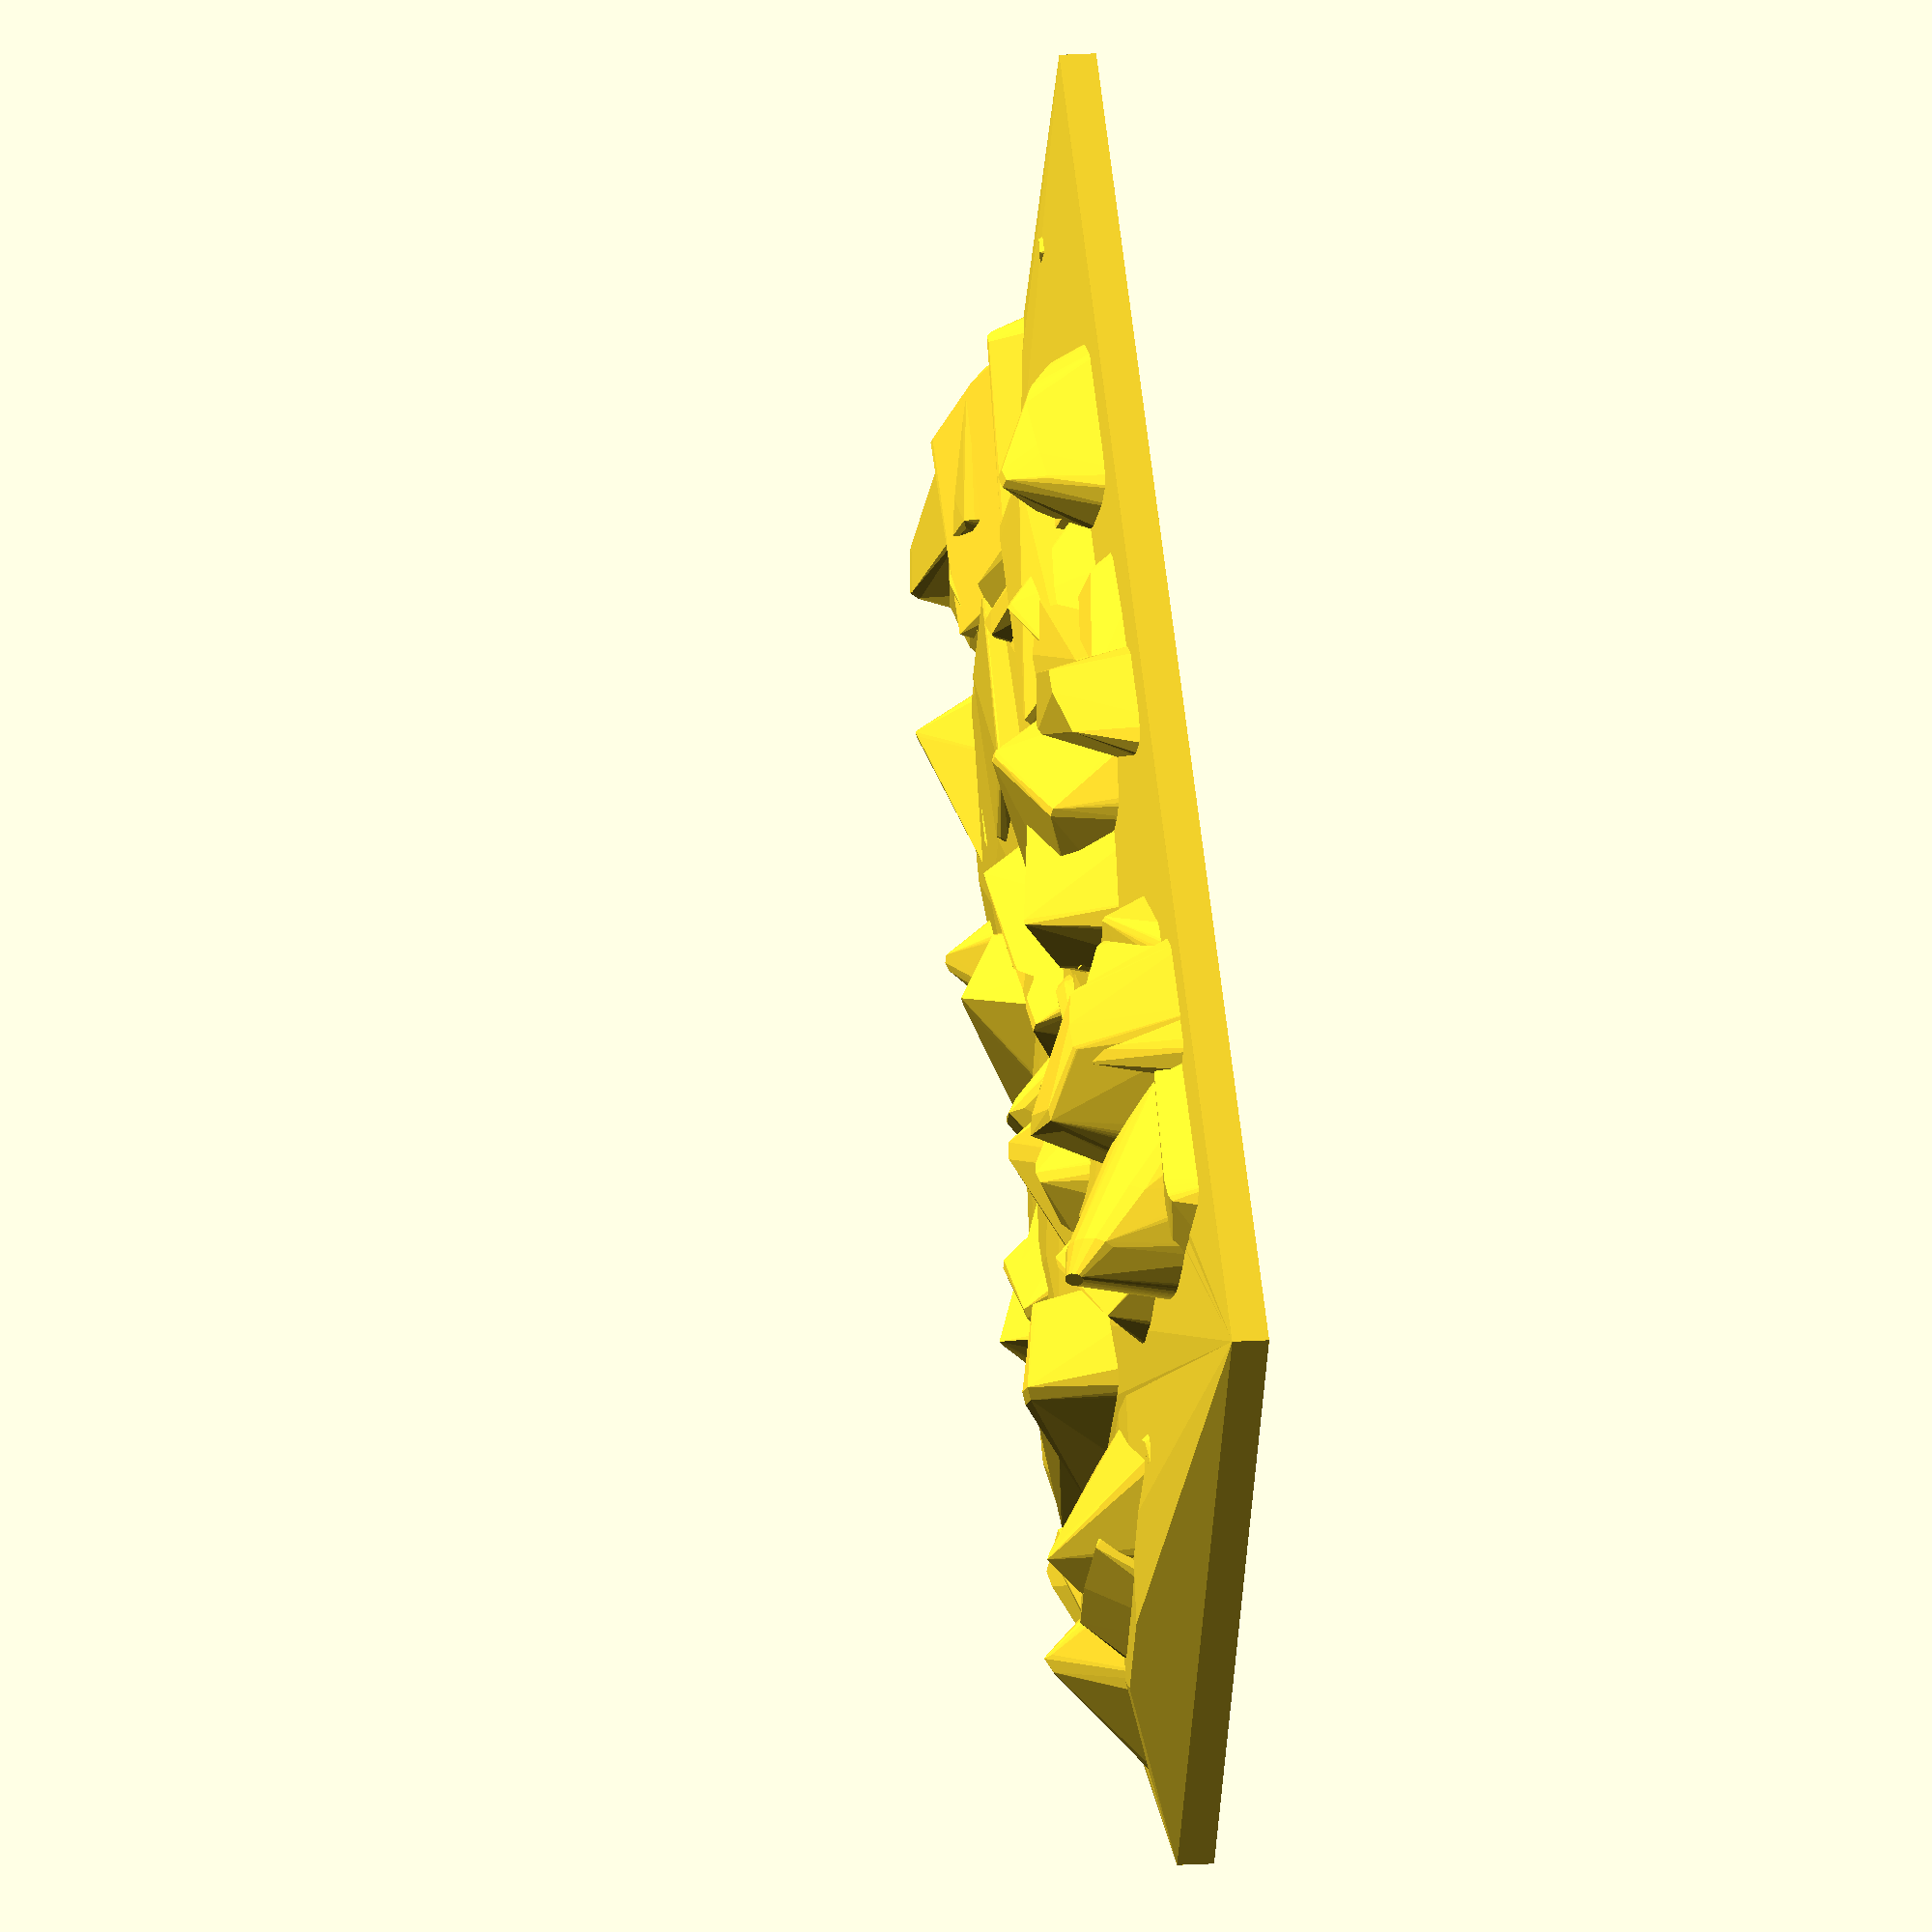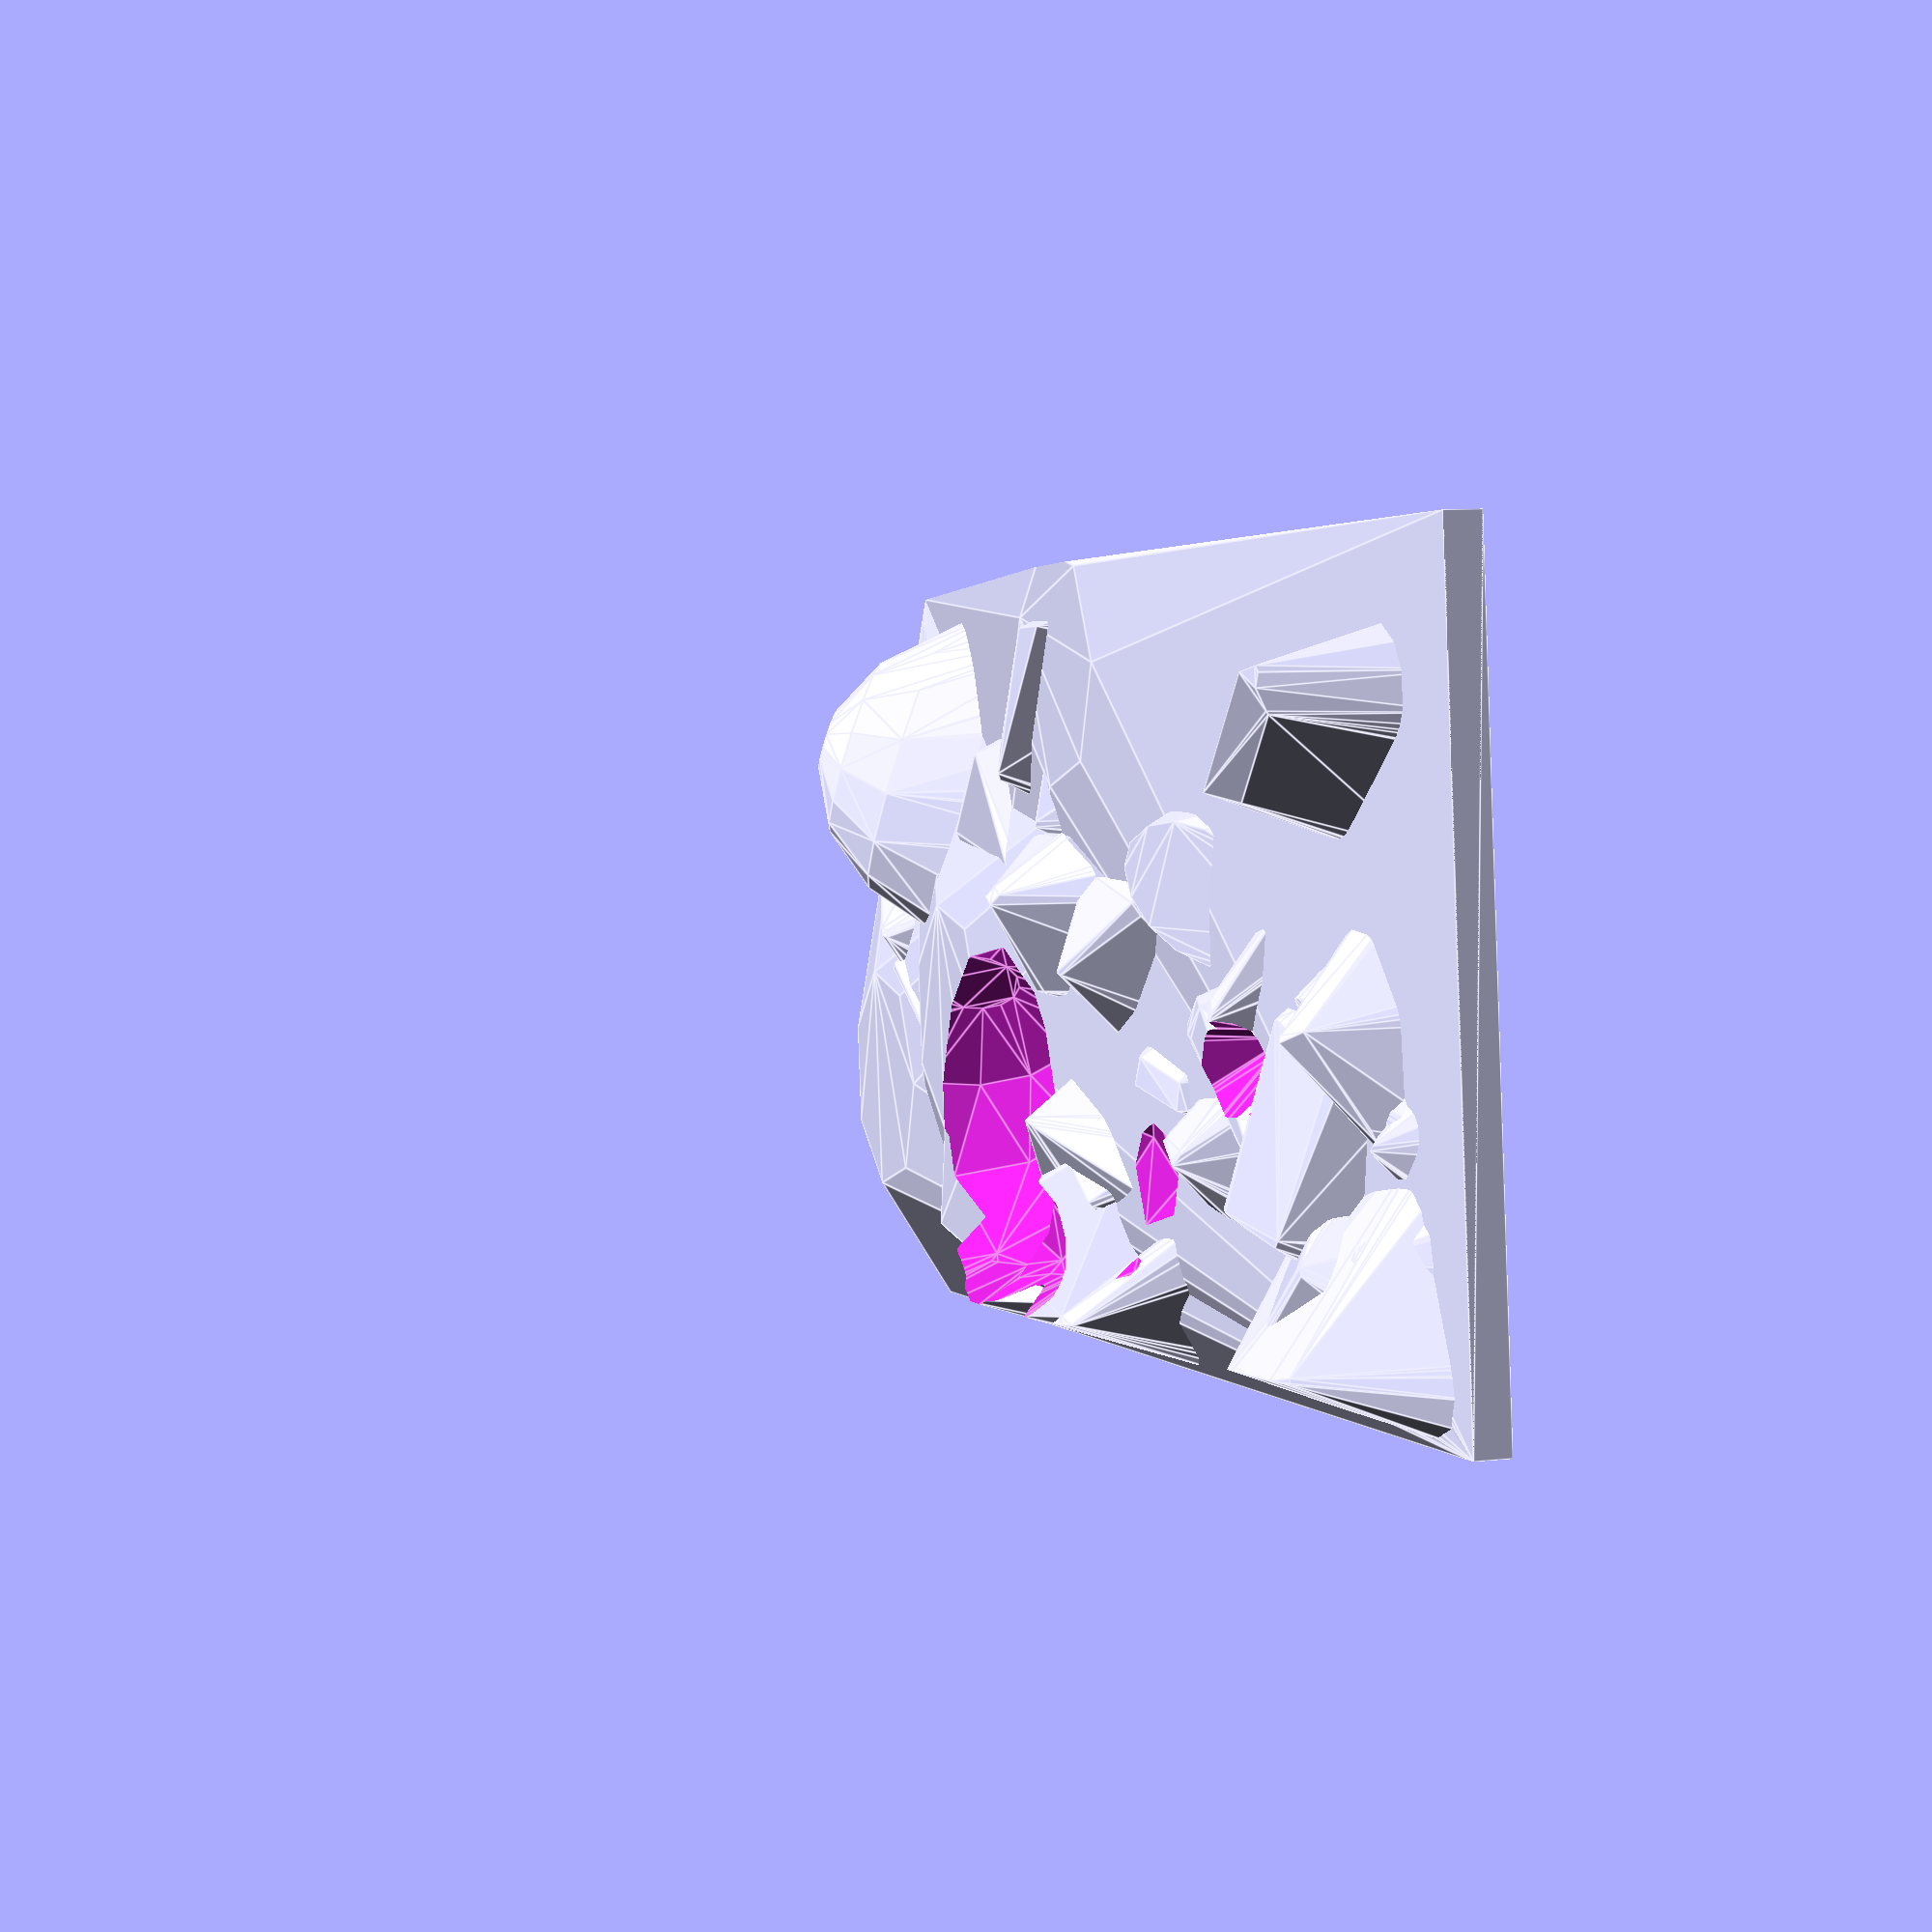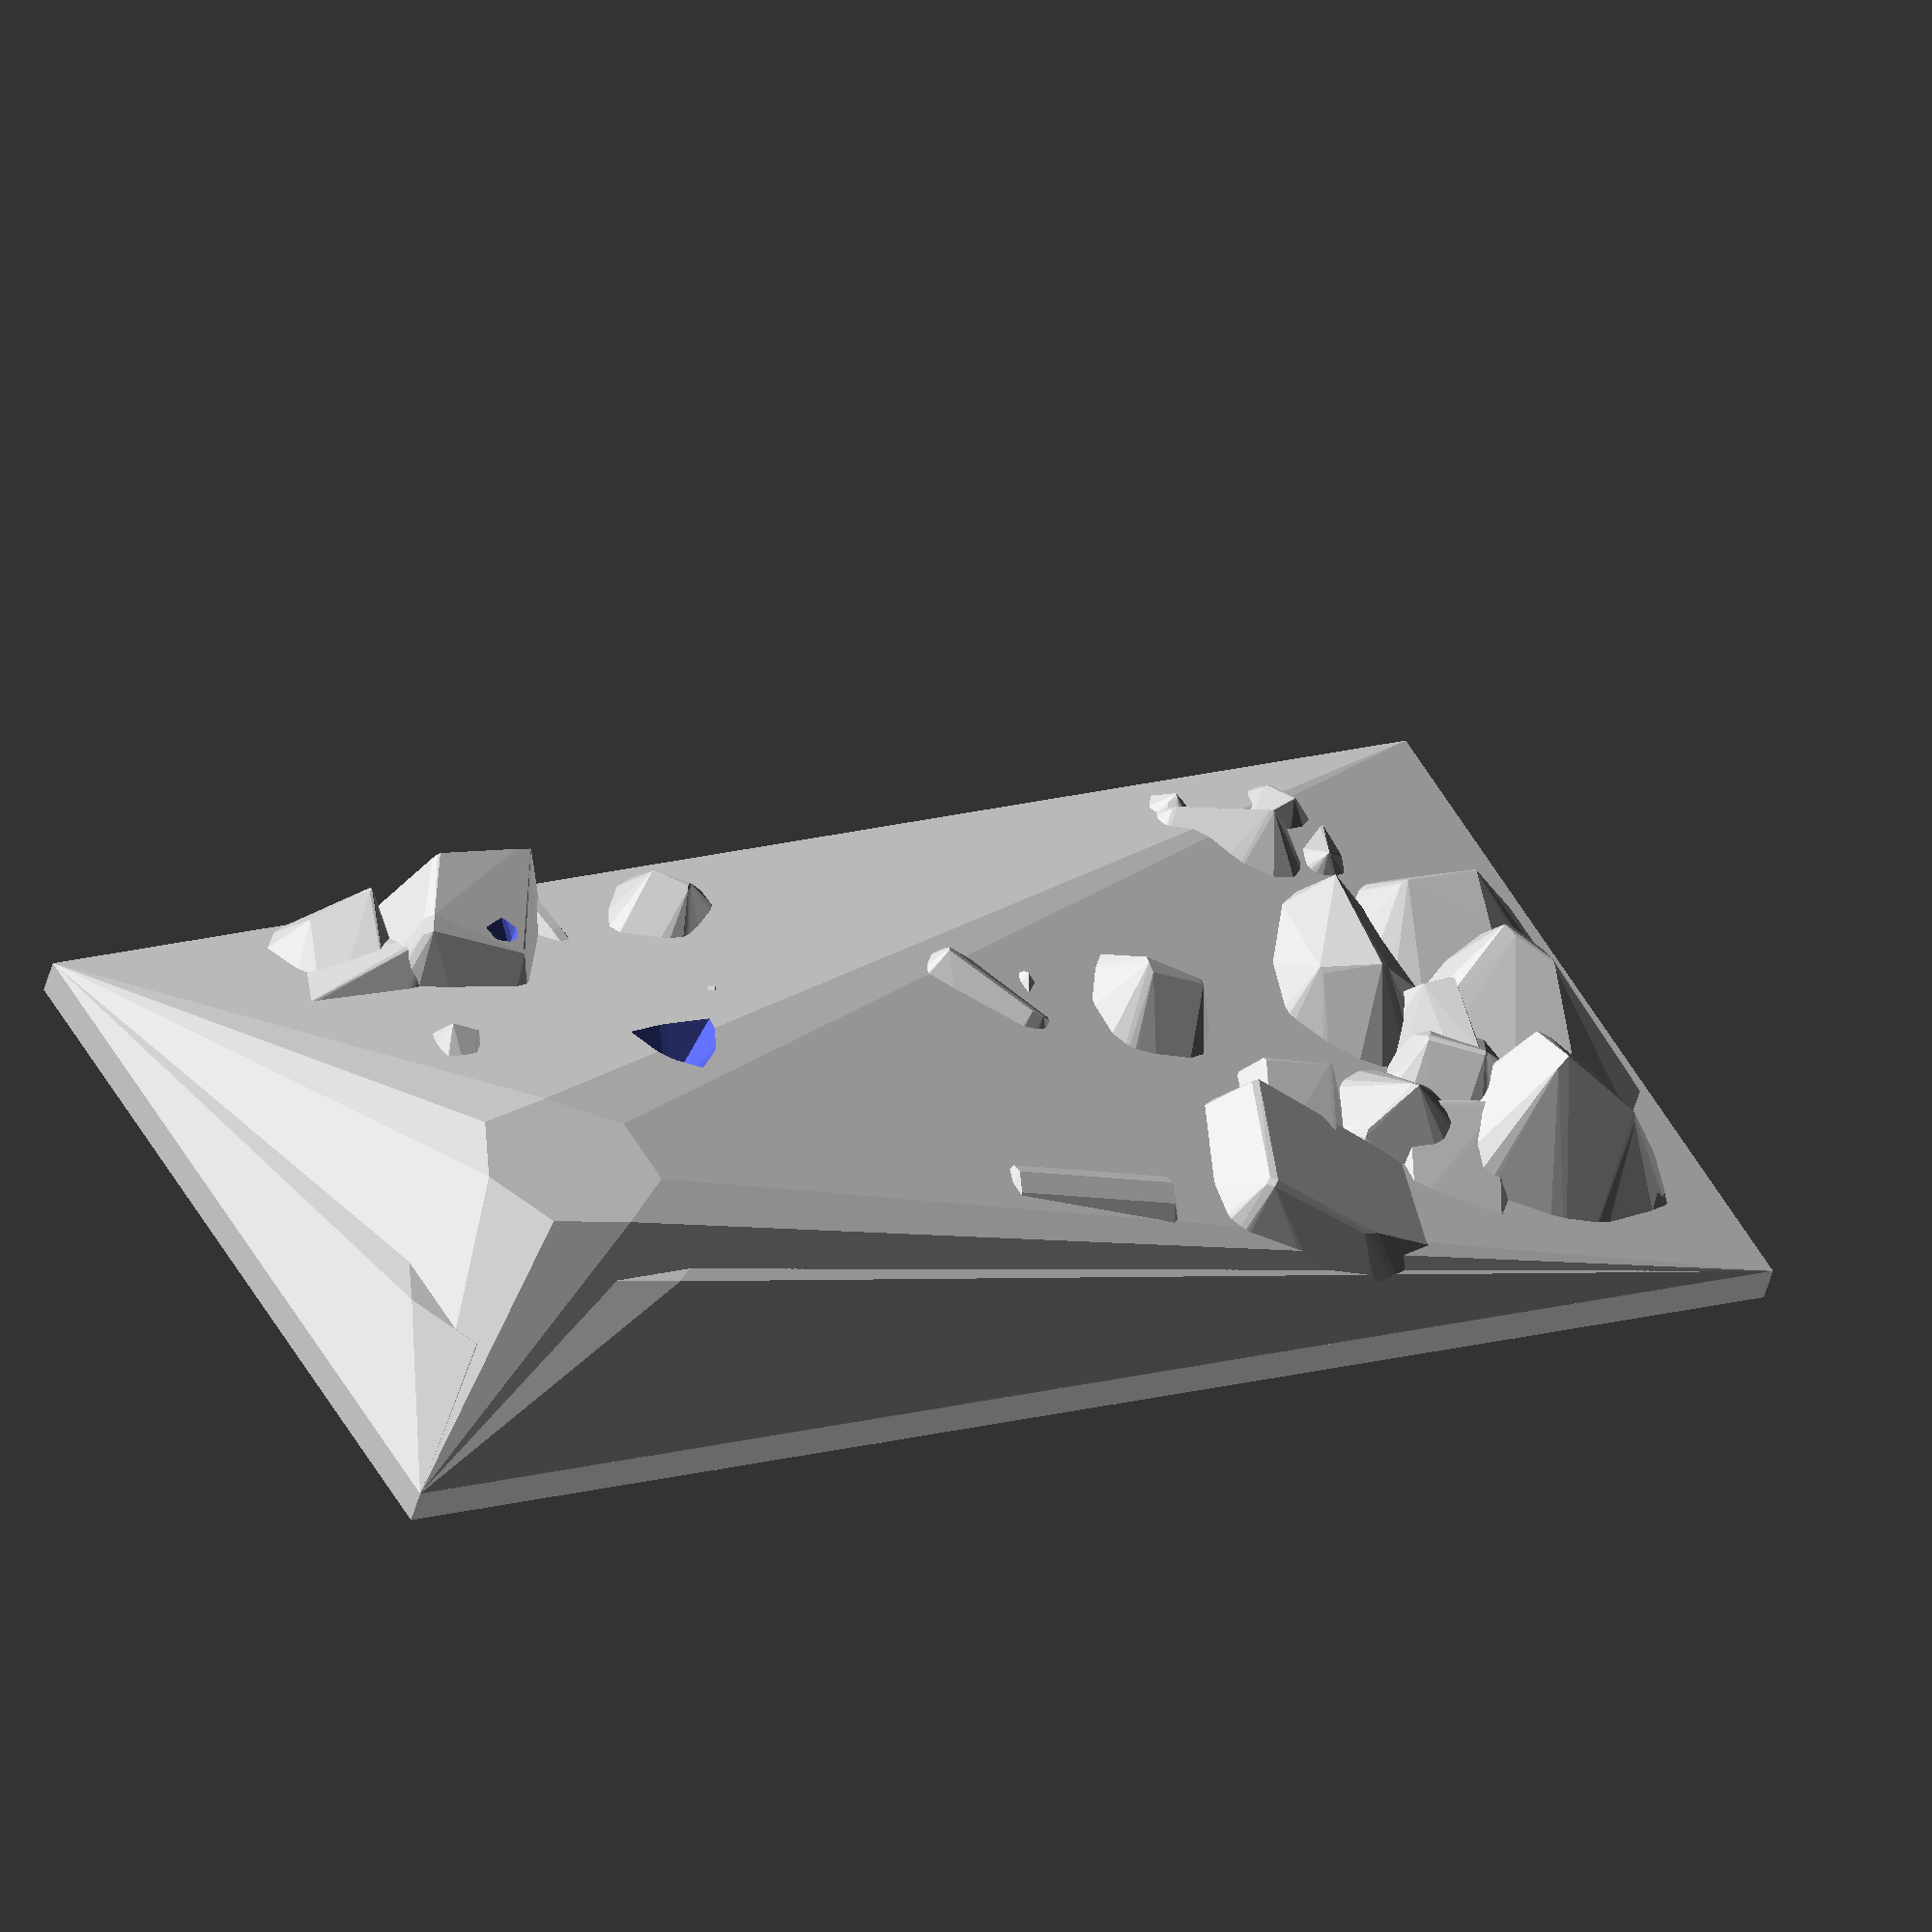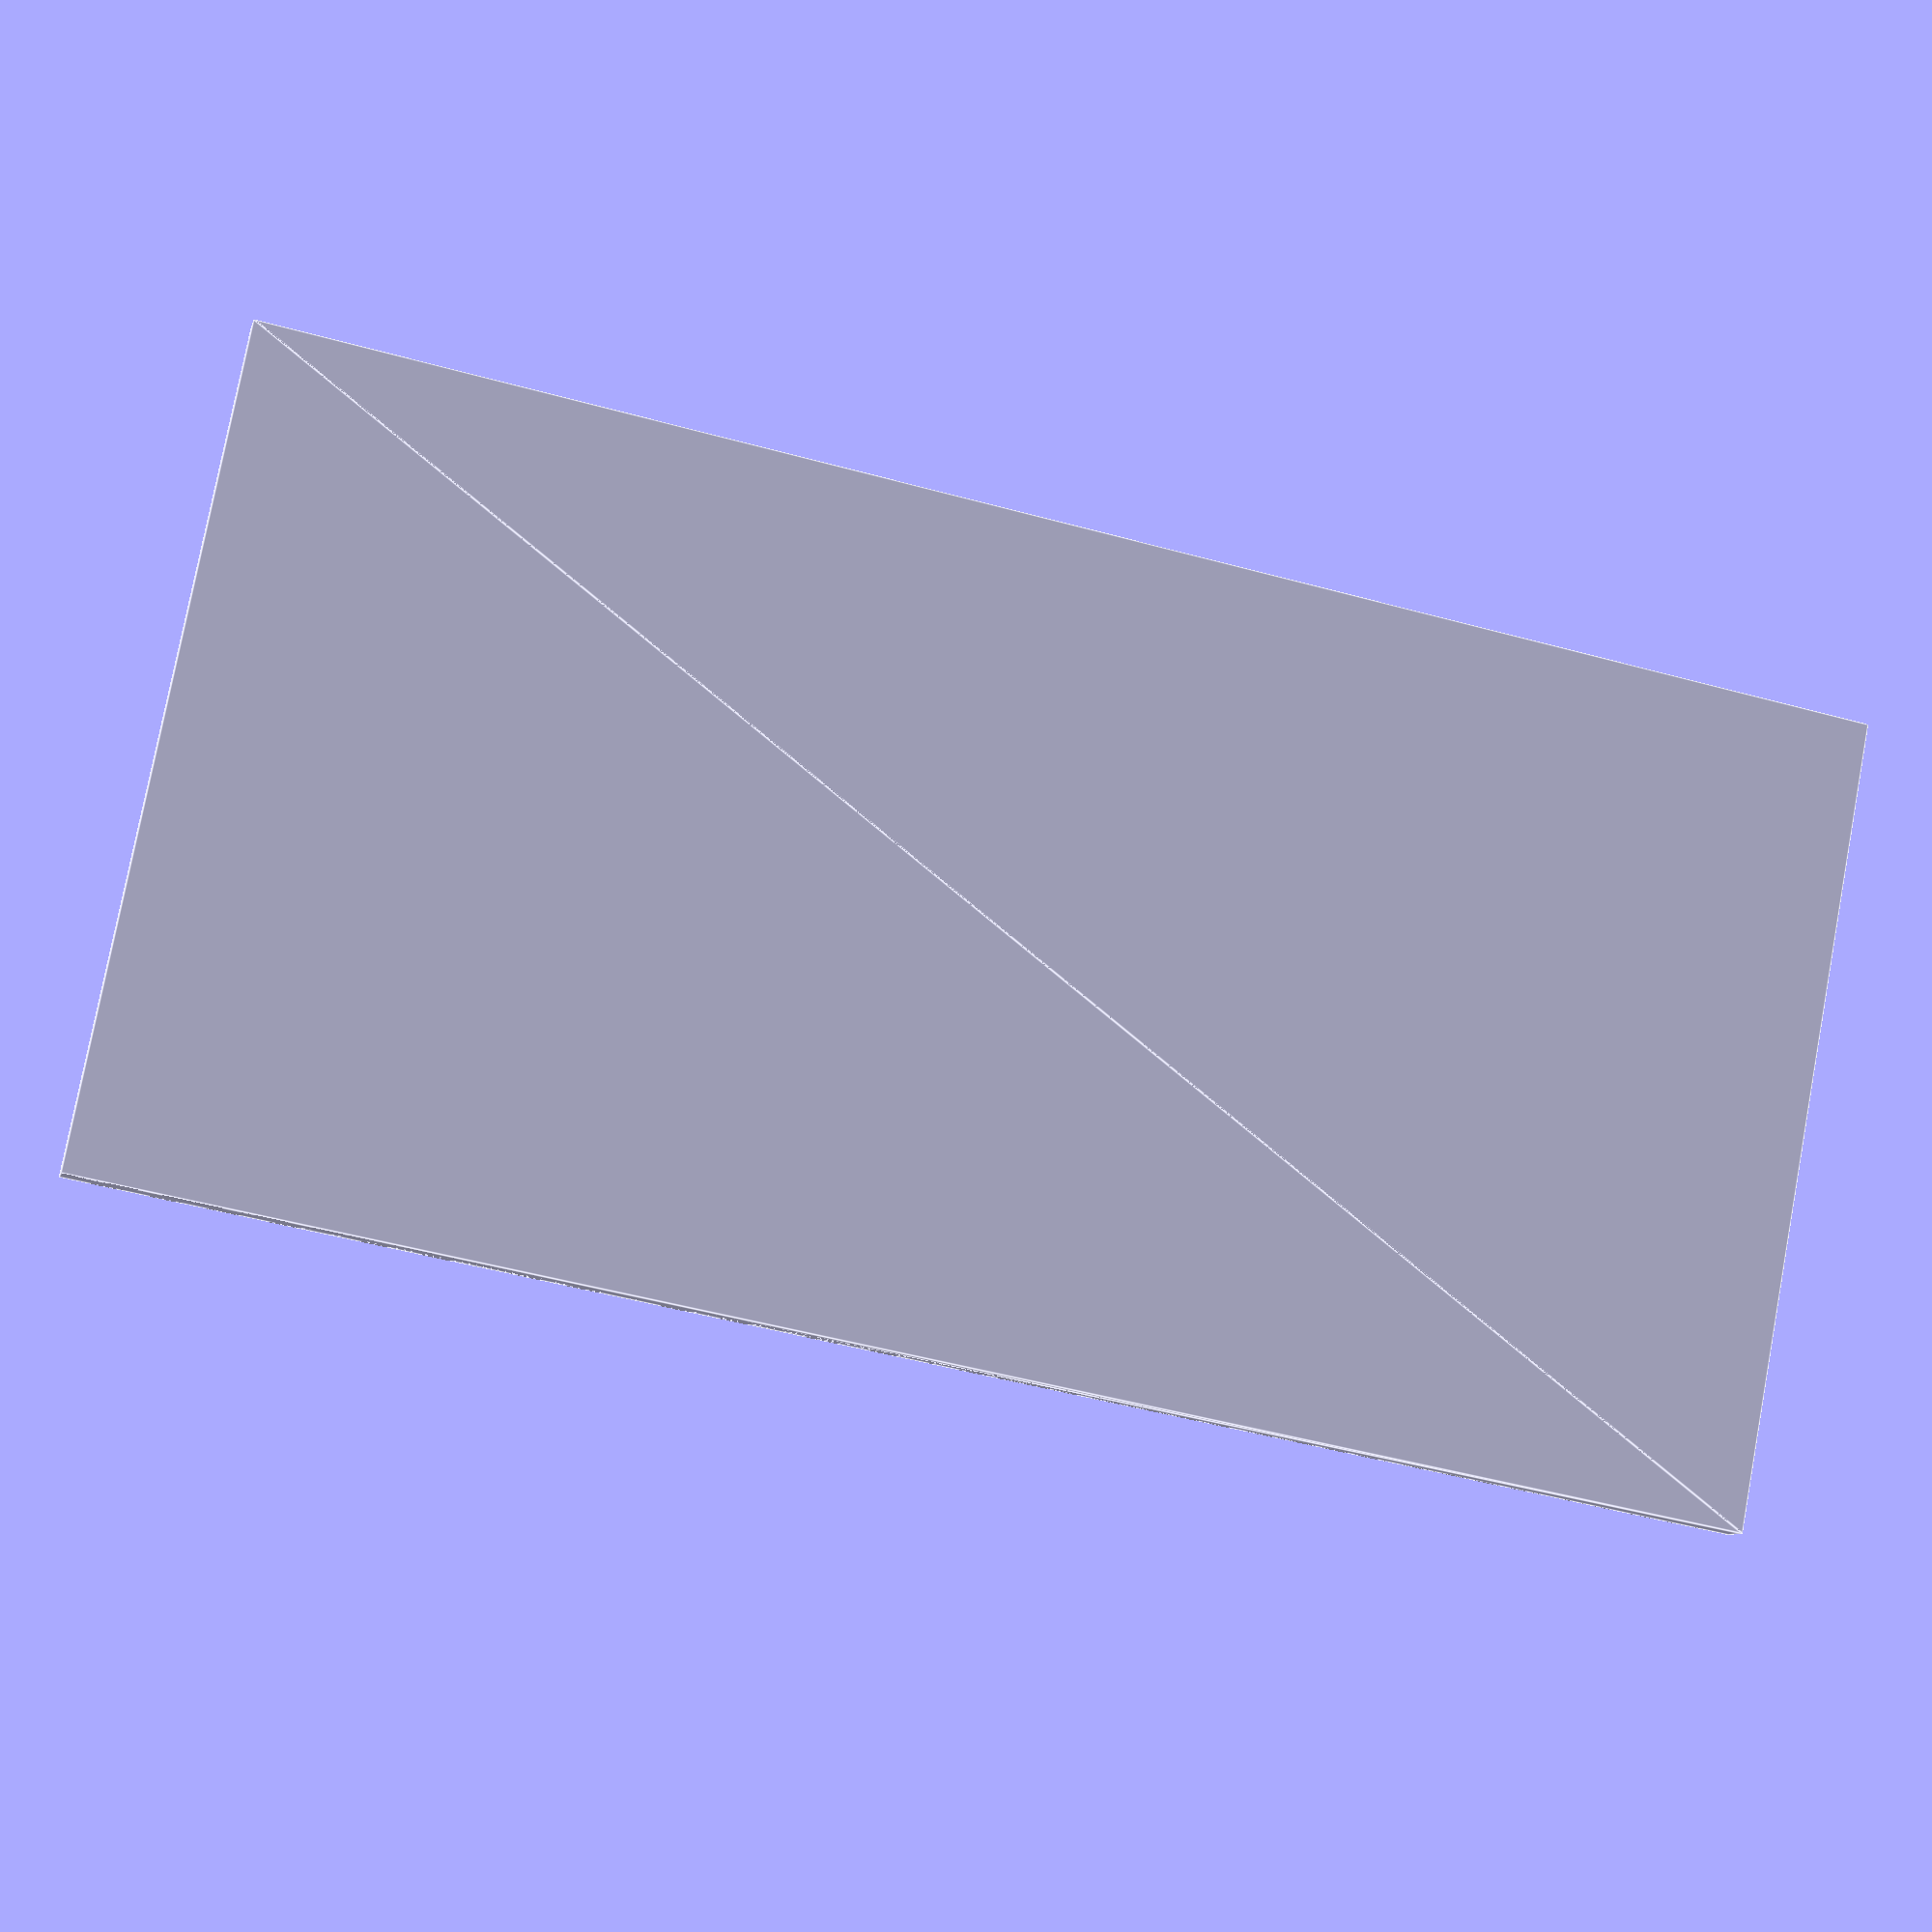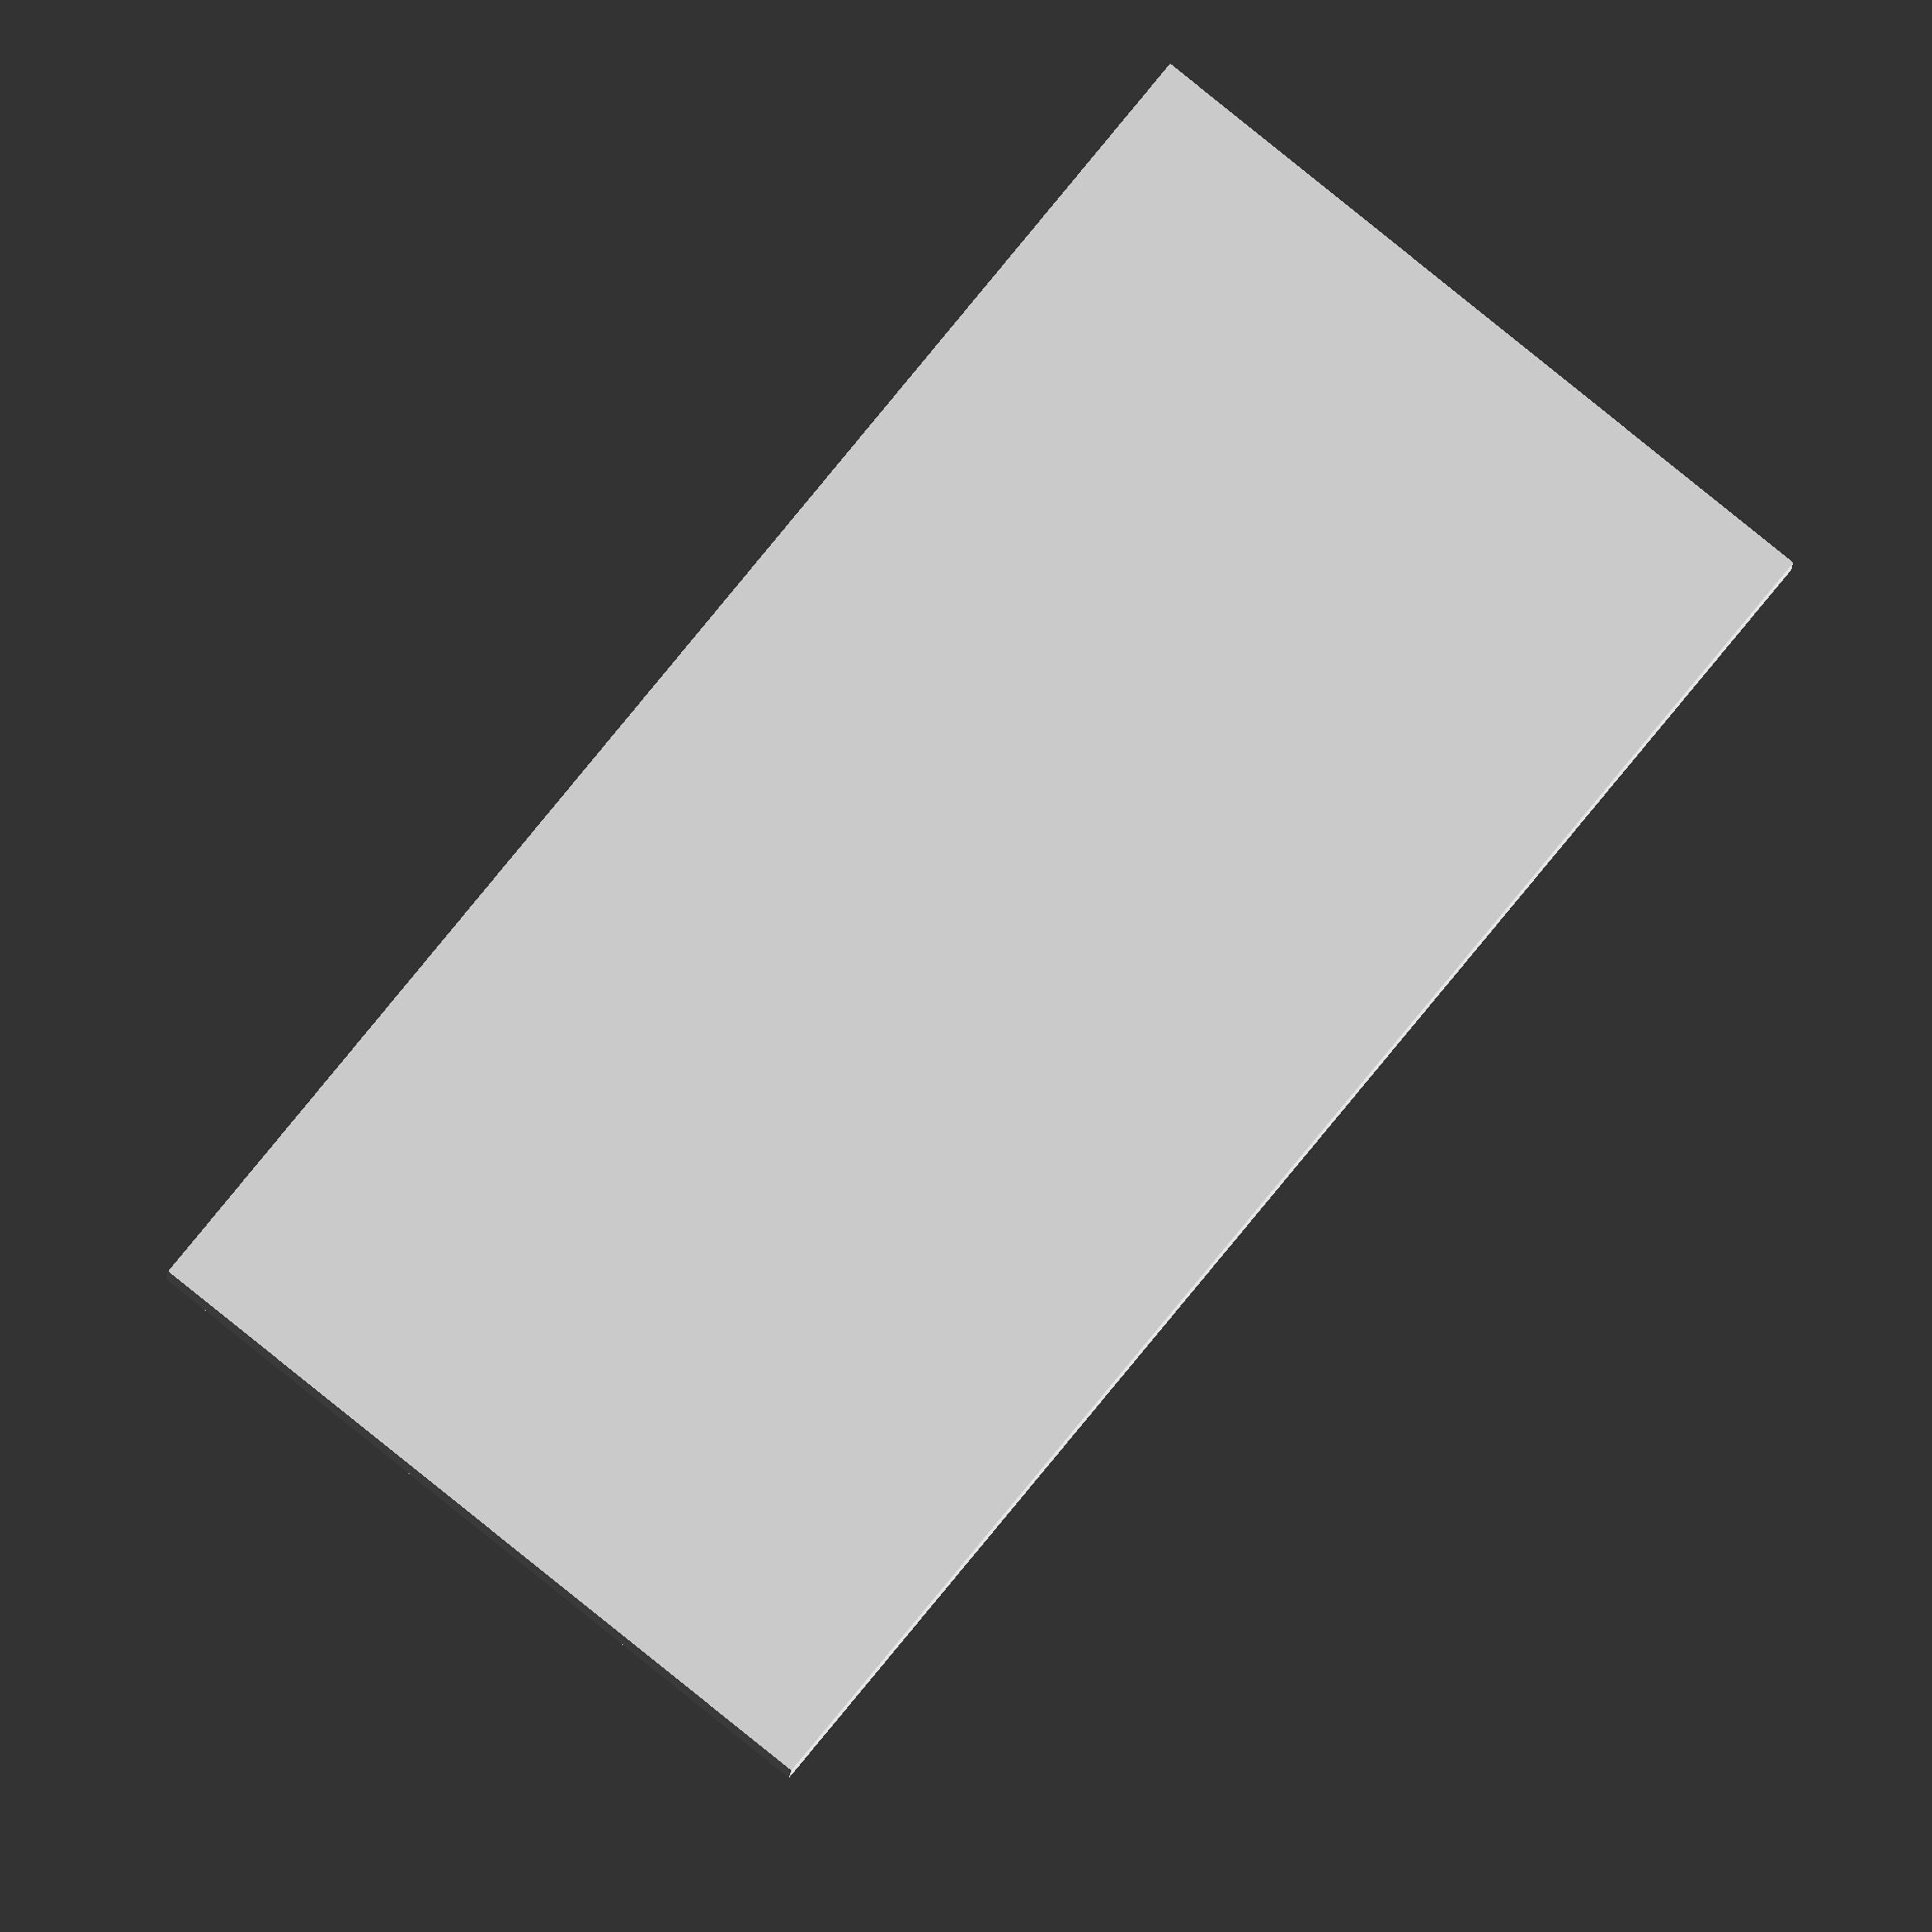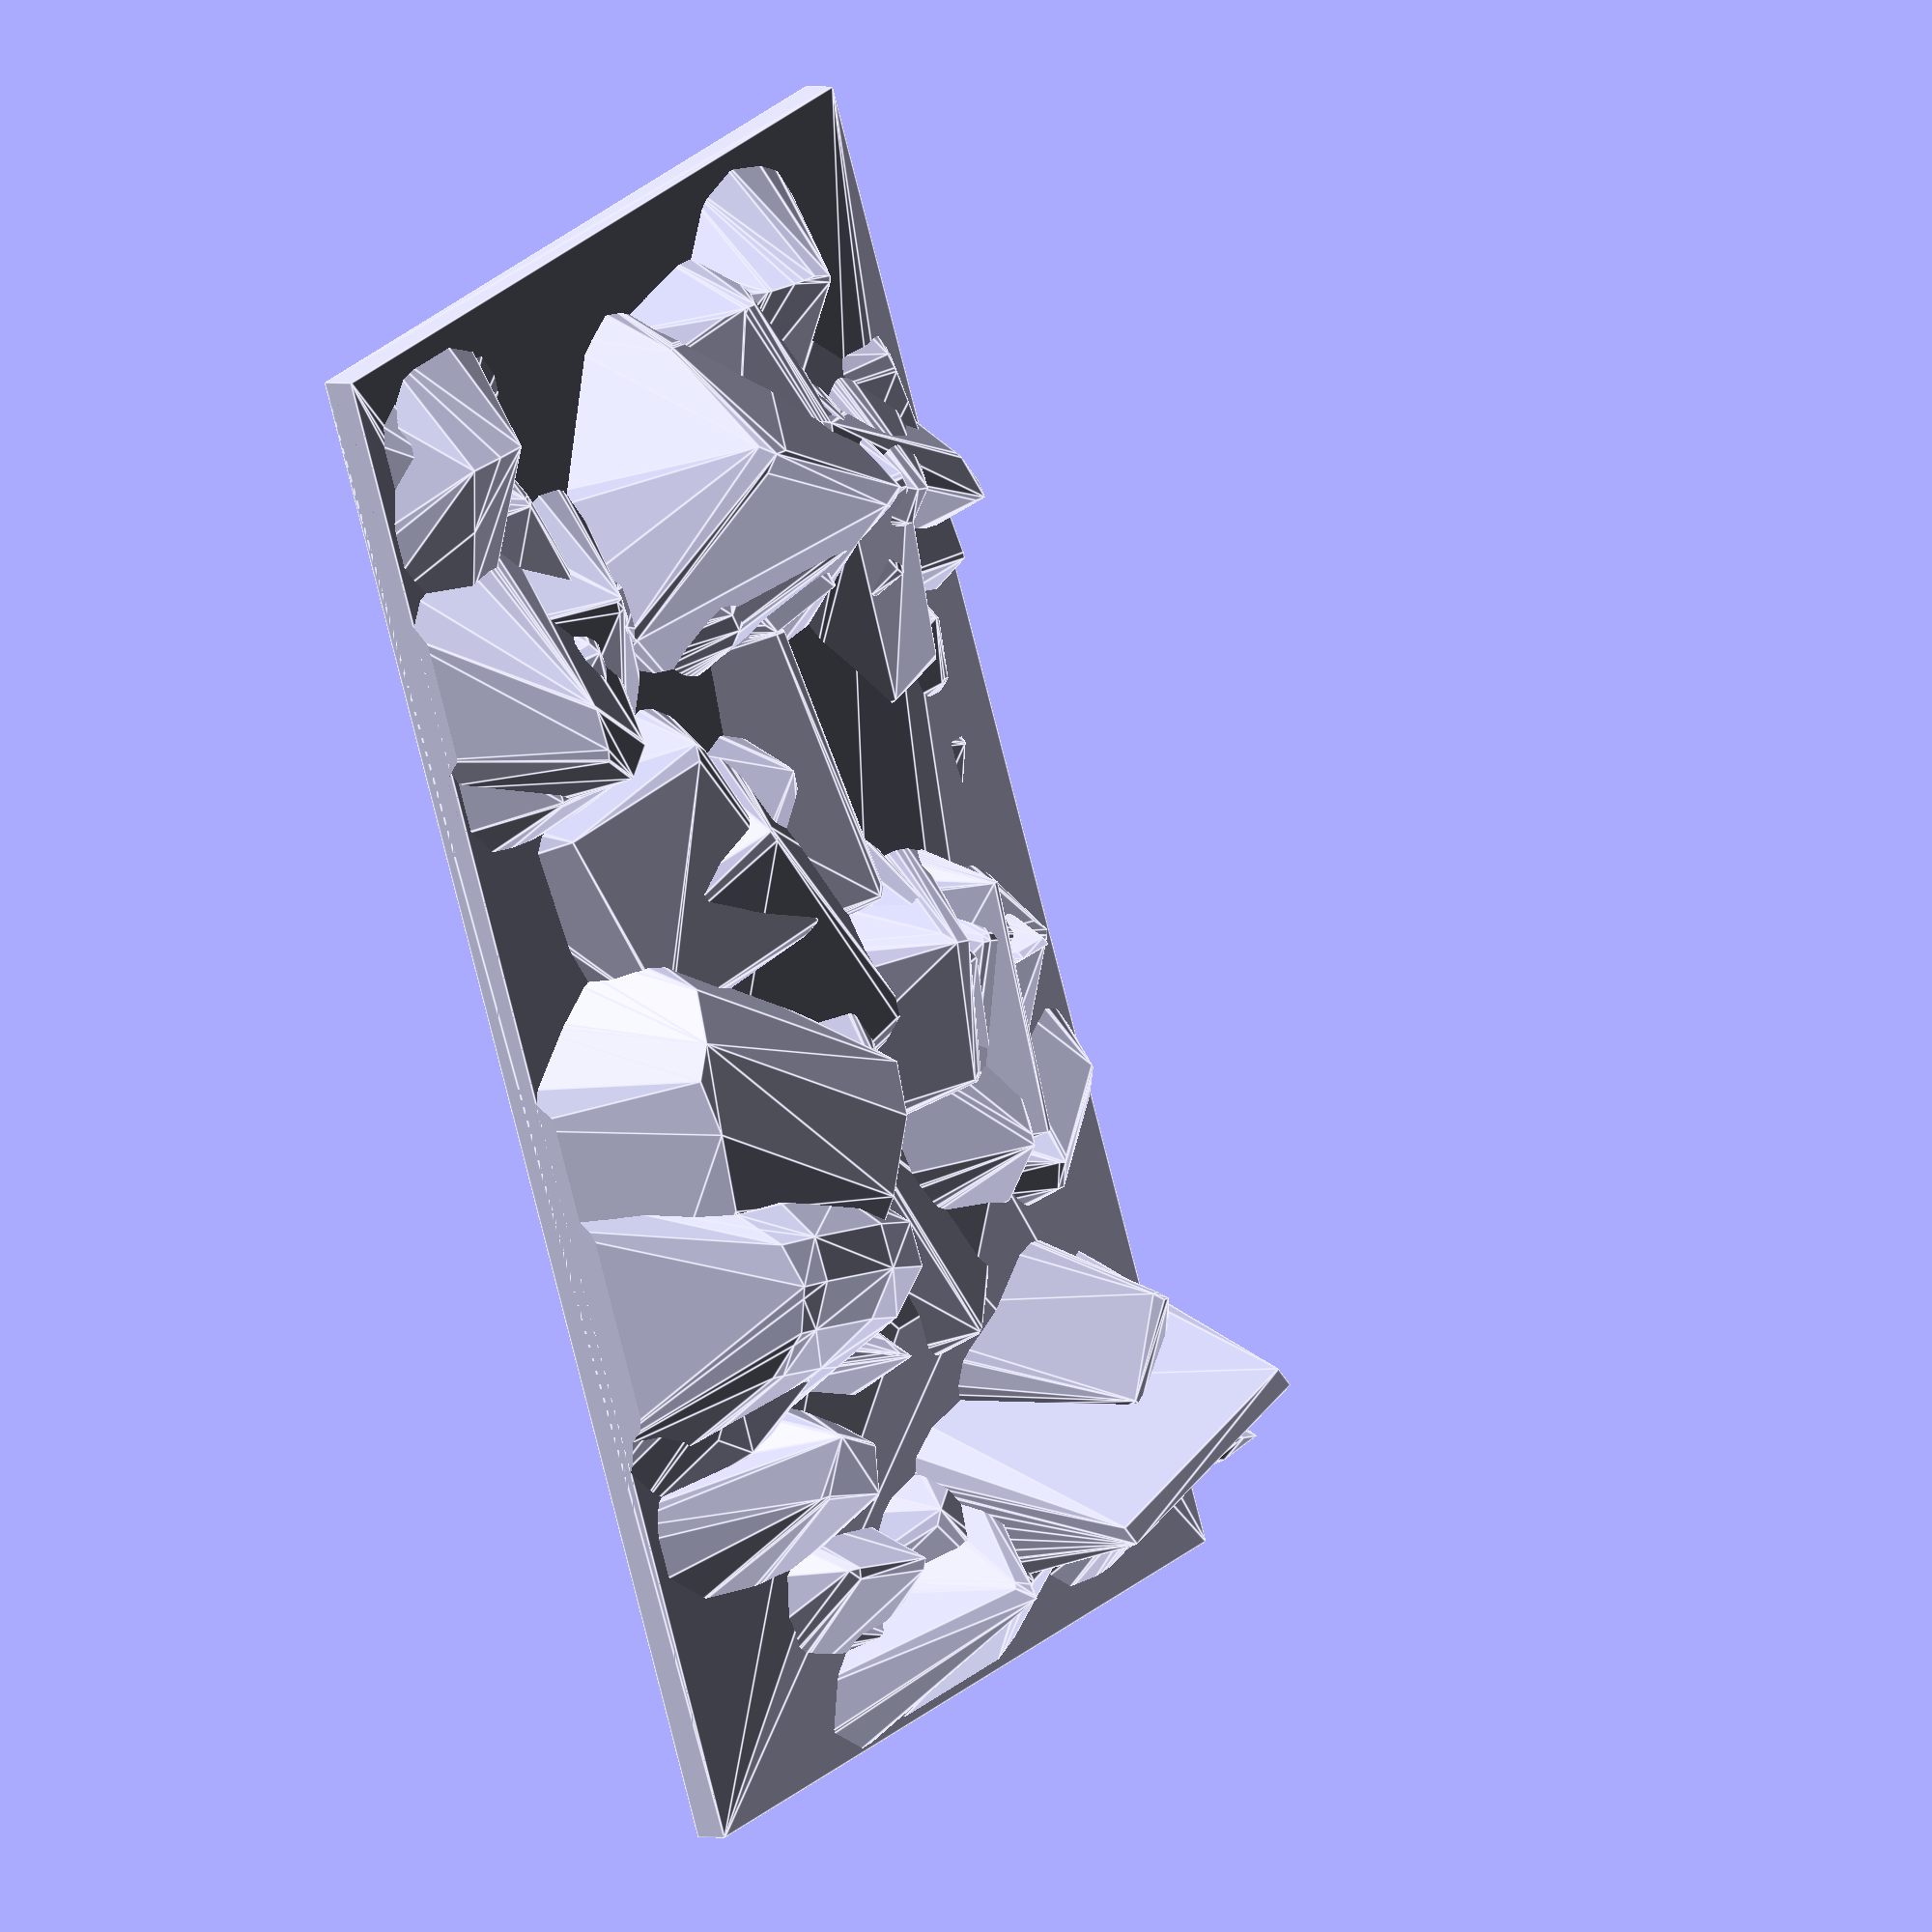
<openscad>
//
part = 1; //[1,2,3,4,5,6]
//Basic Width
W=133.35 ;
//Basic Breadth
B=66.675 ;
//Basic Height
H=25.4+rnd(-15,1);
//Basic Base
Base=3;
//Rubble Size
AvrgFeatureSize=20+rnd(-5,5);
//number of
cubes=60+rnd(-20,20);
//number of
spheres=0+rnd(4);
//number of
cylinders=3+rnd(4);
//number of
mounds=2+rnd(4);
//number of
craters=5;
//Height adjustments 
MoundHeightMultiplier=rnd(0.3)+0.1;
// cratering adjustments
Cratering=rnd(2);



Az=AvrgFeatureSize;

//basic base
 translate([-W/2,-B/2,0])cube([W,B,Base]);
// rubble and mounds  differenced with a upsideown rubble pile for some craterinf

difference(){
union(){
plate();
mounds();}


translate([0,0,H +Az])rotate([180+rnd(-14,14),+rnd(-14,14),0])scale([1.1,1.1,Cratering])plate();
}

// craters
 module caterplate(){
intersection(){
// extra bounded to make sure
 translate([-W *0.5,-B *0.5,0])cube([W ,B ,H+Az]);
union(){
 
//speres
if(craters>0)for(i=[1:craters]){
 
q2=rndc()*Az+[0.1,0.1,0.1];
 
 put()scale(q2 )sphere($fn=15,center=true);
}
 

 
 }


}
 
}  


// basic rubble pile
 module plate(){
intersection(){
// extra bounded to make sure
 translate([-W *0.5,-B *0.5,0])cube([W ,B ,H+Az]);
union(){

// cubes
if(cubes>0)for(i=[1:cubes]){
q1=rndc()*Az+[0.1,0.1,0.1];
put()scale(q1)kwaicube(center=true);
 
}
//speres
if(spheres>0)for(i=[1:spheres]){
 
q2=rndc()*Az+[0.1,0.1,0.1];
 
 put()scale(q2 )sphere($fn=15,center=true);
}
// cylinders
if(cylinders>0)for(i=[1:cylinders]){
 
q3=rndc()*Az+[0.1,0.1,0.1];
 put()scale(q3 )cylinder($fn=15,center=true);
 }

 
 }


}
 translate([-W/2,-B/2,0])cube([W,B,Base]);

}  

module mounds(){
// Mounds or minor hill
if(mounds>0)for(i=[1:mounds]){
intersection(){
 translate([-W *0.5,-B *0.5,0])cube([W ,B ,H+Az]); 
hull(){
 translate([-W *0.5,-B *0.5,0])cube([W ,B ,Base]);
translate([-W *0.85*0.5,-B*0.85 *0.5,0])translate([rnd(W*0.85) ,rnd(B*0.85) ,rnd(H*MoundHeightMultiplier)])scale(Az*0.5,Az*0.5,Base)cylinder(r1=1,r2=1,h=0.01, $fn=7);
 }
 }}}
// wrapper for  Ground module
module put ()
{
R=rndR();
v=v3rnd();
V=[v[0]*(W/2-H*0.3),v[1]*(B/2-H*0.3),abs(v[2])*H/4];
 

ground()  translate(V)rotate(R)children();
 
}

 
//  create a footprint  and join with feature 
module ground()
{
hull(){

intersection(){
 translate([-W*0.85*0.5,-B*0.85*0.5,0])cube([W*0.85,B*0.85,H+Az]);
children();
}
 linear_extrude(0.01)offset(r=H*0.2,$fn=7)intersection(){
 square([W-min(W*0.1,B*0.1),B-min(W*0.1,B*0.1)],center=true);
 projection() children();
}
}
}


 module kwaicube()
{
n=0.5;
hull(){
translate([-n,-n,-n])rotate(rndR())cube(0.05);
translate([ n,-n,-n])rotate(rndR())cube(0.05);
translate([ n, n,-n])rotate(rndR())cube(0.1);
translate([-n, n,-n])rotate(rndR())cube(0.05);
translate([-n,-n, n])rotate(rndR())cube(0.05);
translate([ n,-n, n])rotate(rndR())cube(0.05);
translate([ n, n, n])rotate(rndR())cube(0.1);
translate([-n, n, n])rotate(rndR())cube(0.05);
}

}

// helpers
function rndR()=[rands(0,360,1)[0],rands(0,360,1)[1],rands(0,360,1)[0]];
function rnd(a = 0, b = 1) = (rands(min(a, b), max(a, b), 1)[0]);
//random number 

function rndc() = [rands(0, 1, 1)[0], rands(0, 1, 1)[0], rands(0, 1, 1)[0]];
//random color triplet or other use 0 to 1 triplet

function v3rnd(c=1) = [rands(-1, 1, 1)[0] * c, rands(-1, 1, 1)[0] * c, rands(-1, 1, 1)[0]] * c;
//general use -1 to 1 triplet
</openscad>
<views>
elev=341.5 azim=212.5 roll=82.9 proj=o view=solid
elev=170.9 azim=172.7 roll=106.3 proj=p view=edges
elev=229.3 azim=331.5 roll=194.9 proj=o view=wireframe
elev=188.7 azim=169.1 roll=13.3 proj=p view=edges
elev=192.1 azim=231.2 roll=3.6 proj=o view=wireframe
elev=358.7 azim=248.8 roll=311.1 proj=o view=edges
</views>
